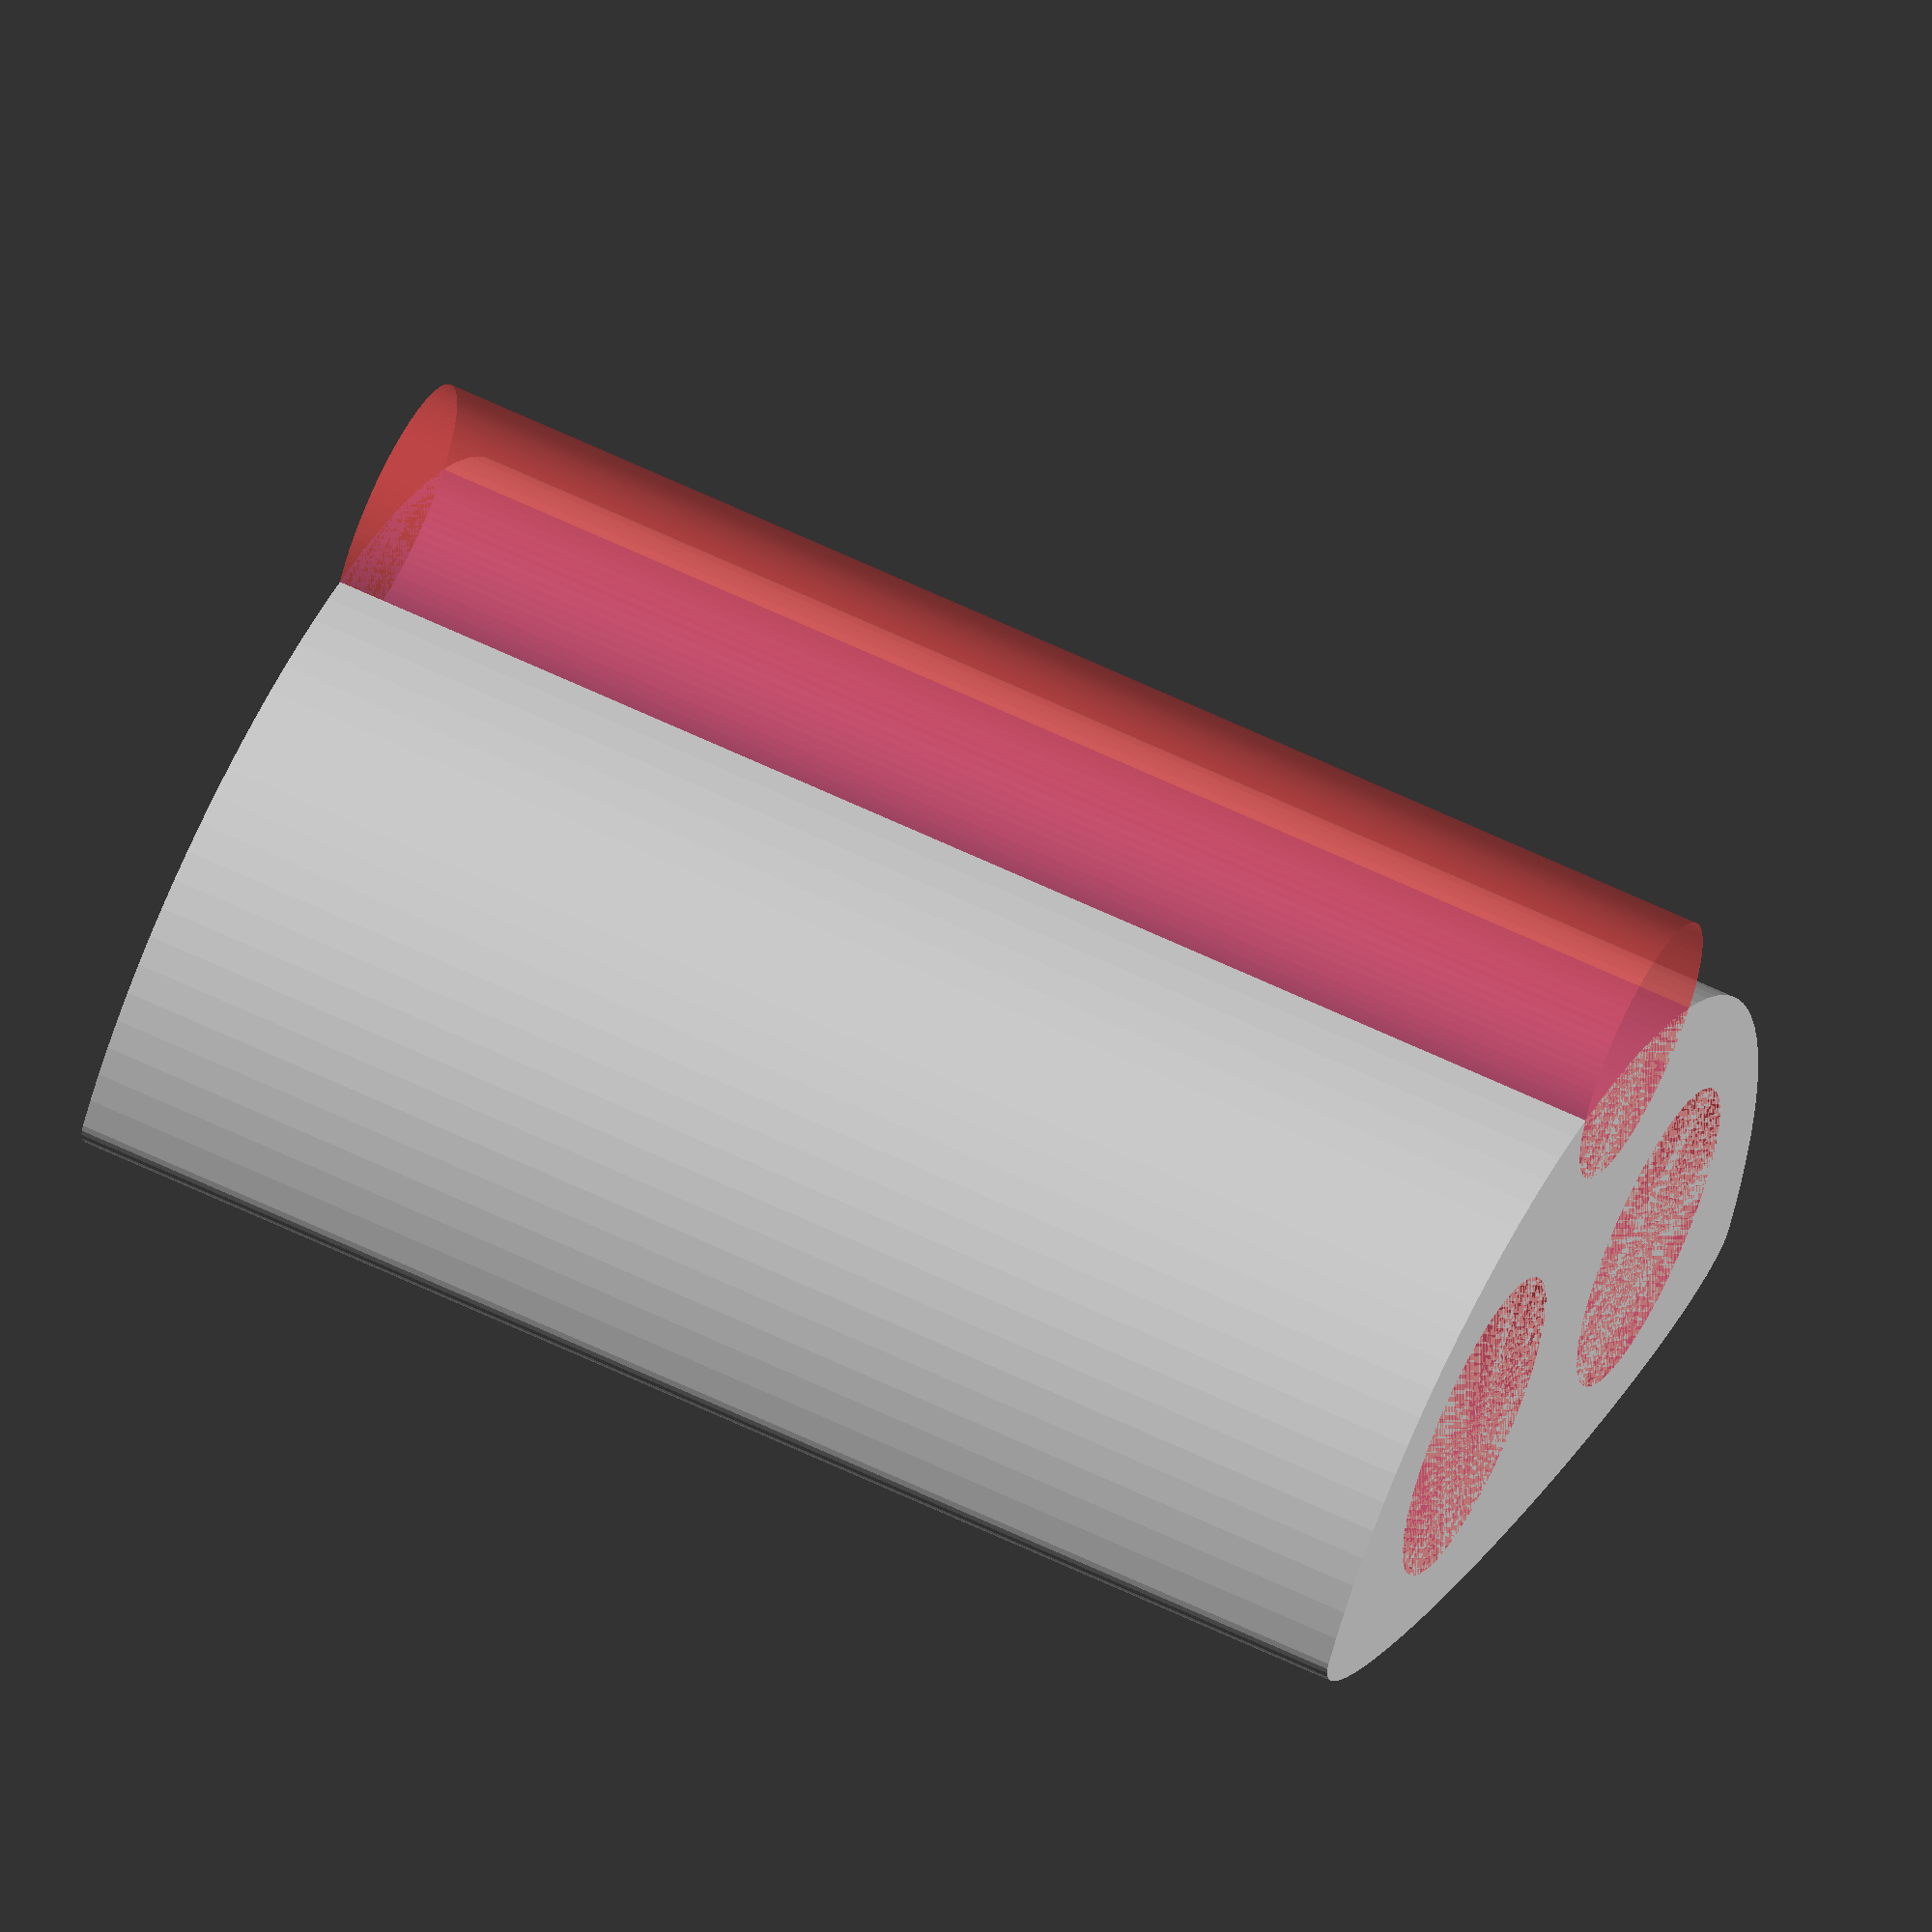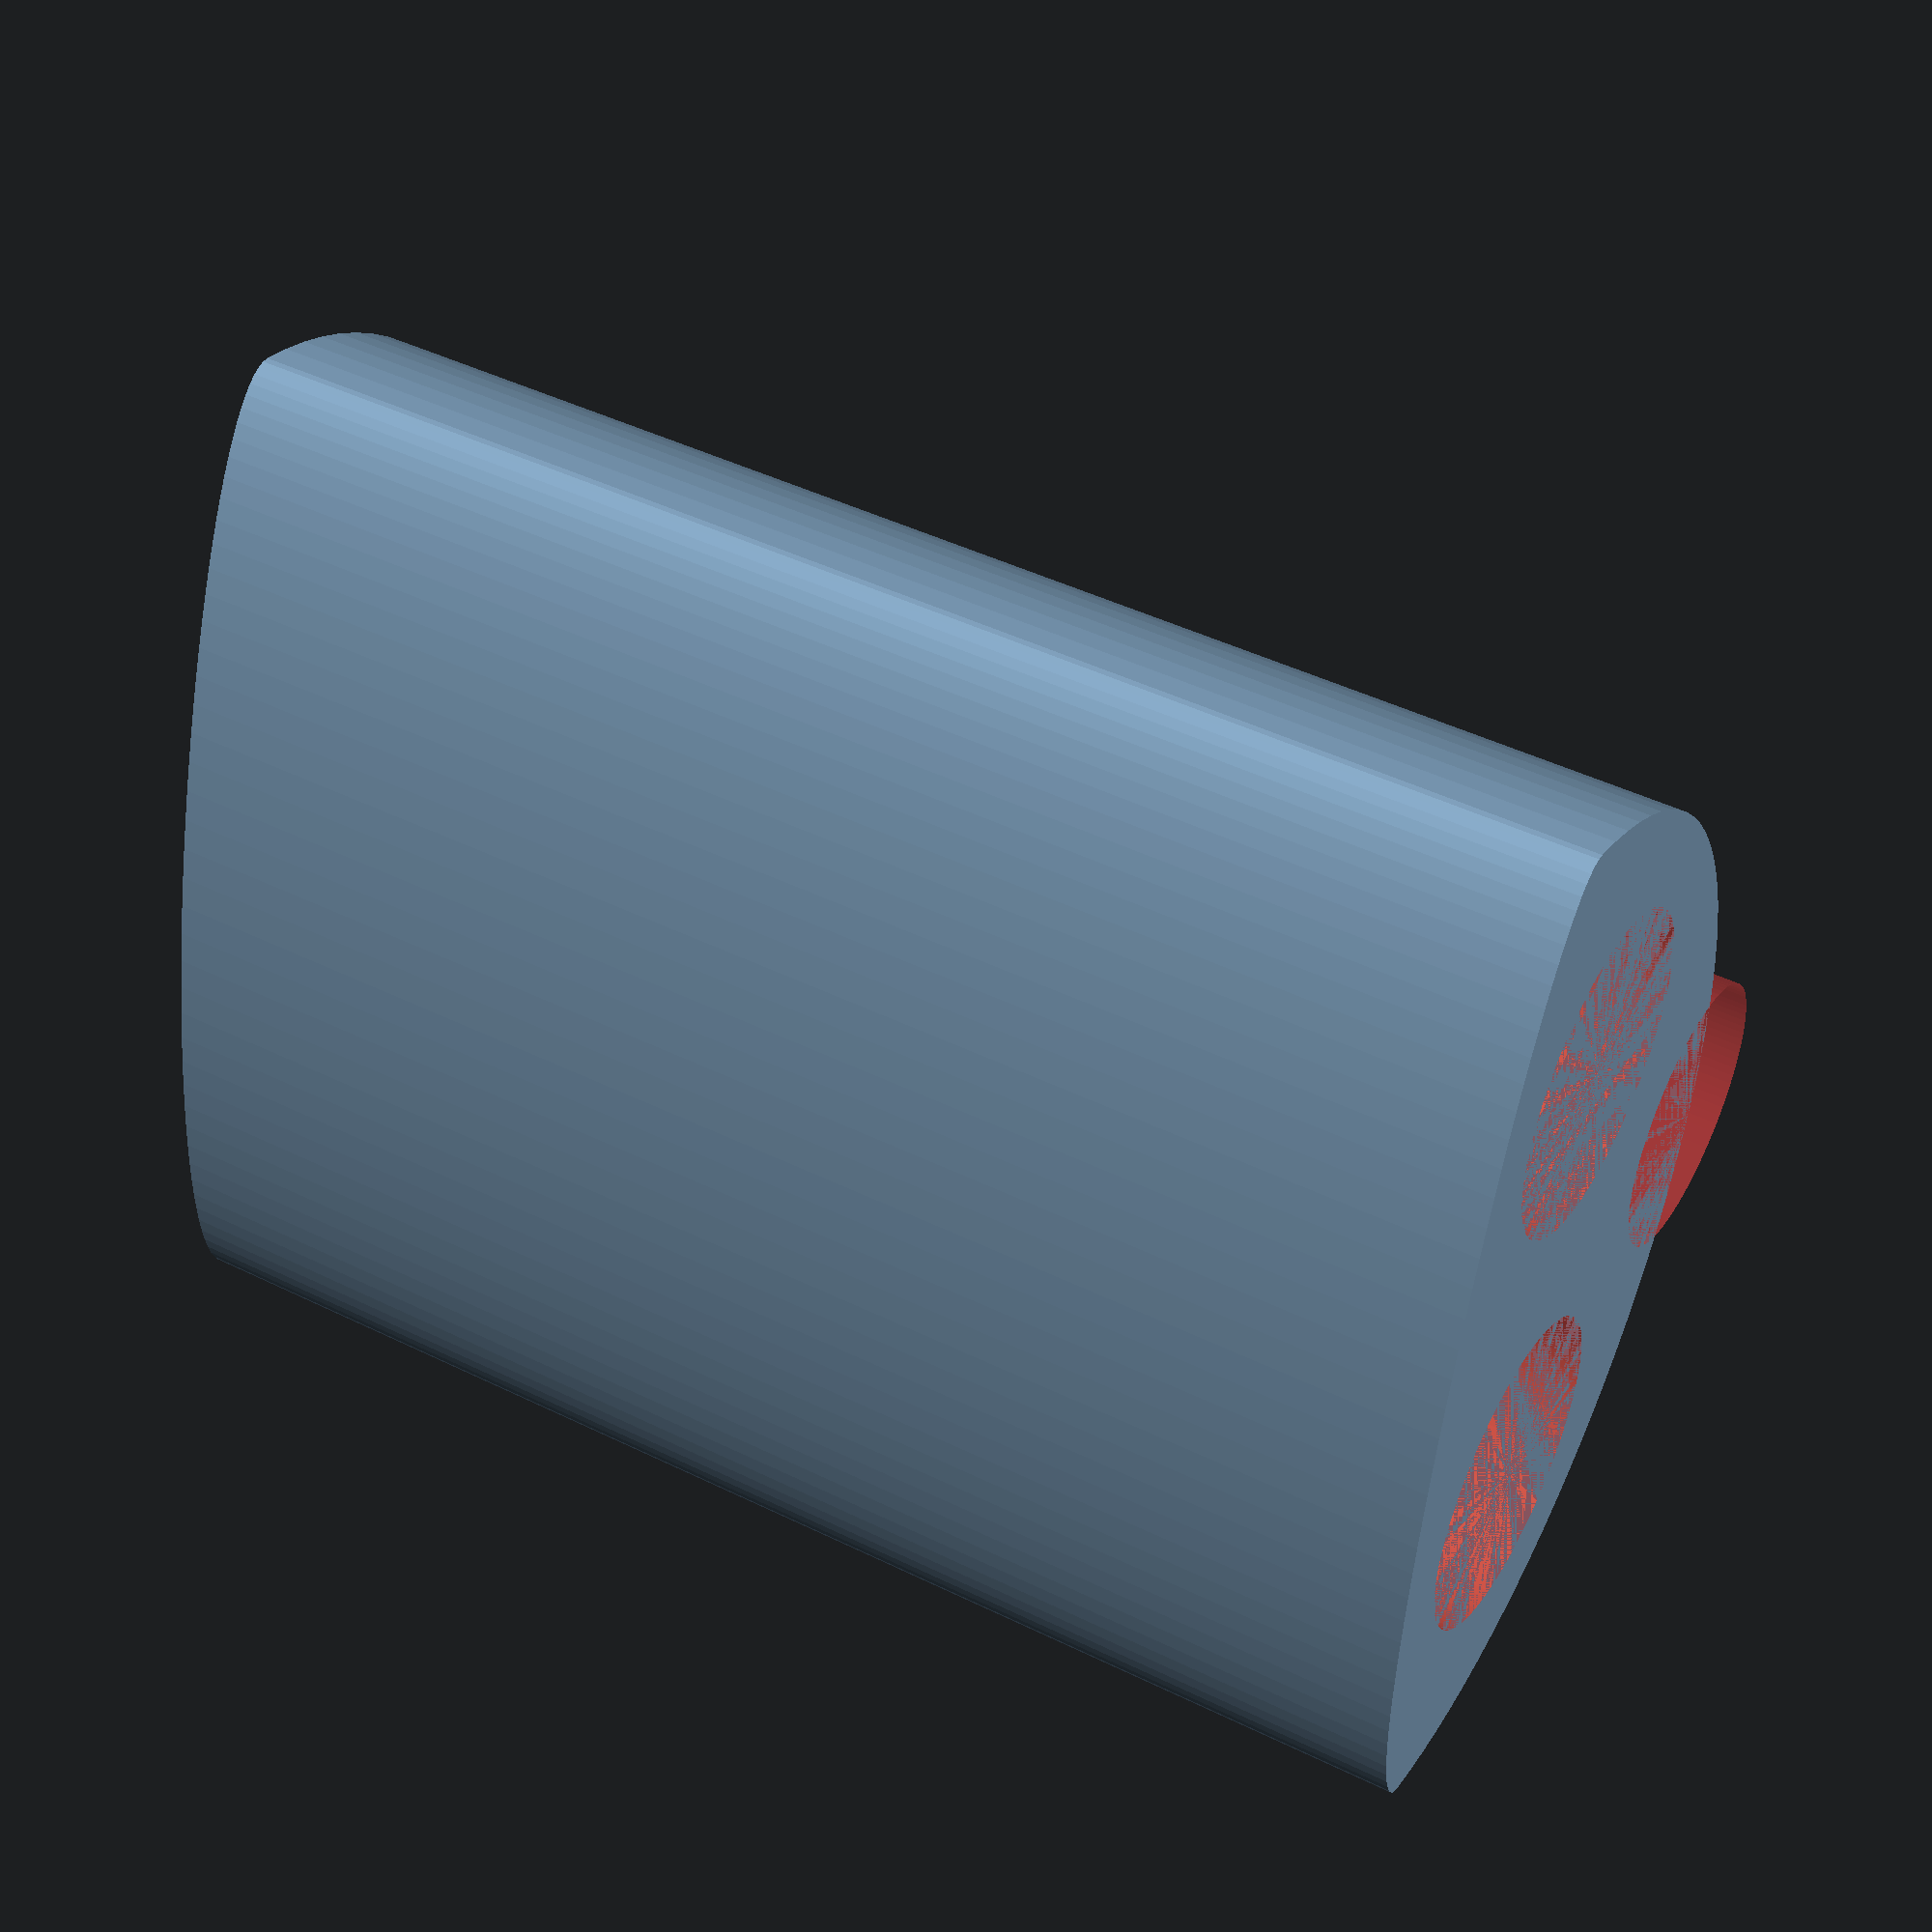
<openscad>
HOLE_DIA = 3.5;
HOLE_SPACING = 5;
HOLE_OFFSET = 1.5;

CHANNEL_DIA = 3;

WIDTH = 11.5;
HEIGHT = 15;

TOP_SCALE = 0.9;
BOT_SCALE = 0.2;

$fn = 100;

difference() {
  hull() {
    intersection() {
      scale([1.0, TOP_SCALE, 1.0])
      cylinder(d = WIDTH, h = HEIGHT);
      translate([-WIDTH/2, 0, 0])
      cube(size = [WIDTH, WIDTH, HEIGHT]);
    }

      intersection() {
      scale([1.0, BOT_SCALE, 1.0])
      cylinder(d = WIDTH, h = HEIGHT);
      translate([-WIDTH/2, -WIDTH, 0])
      cube(size = [WIDTH, WIDTH, HEIGHT]);
    }
  }

  #translate([0, WIDTH/2 * TOP_SCALE, 0])
  cylinder(d = CHANNEL_DIA, h = HEIGHT);

  #translate([-HOLE_SPACING/2, HOLE_OFFSET, 0])
  cylinder(d = HOLE_DIA, h = HEIGHT);

  #translate([HOLE_SPACING/2, HOLE_OFFSET, 0])
  cylinder(d = HOLE_DIA, h = HEIGHT);
}

</openscad>
<views>
elev=299.0 azim=32.0 roll=296.3 proj=o view=wireframe
elev=135.5 azim=283.5 roll=240.2 proj=p view=solid
</views>
